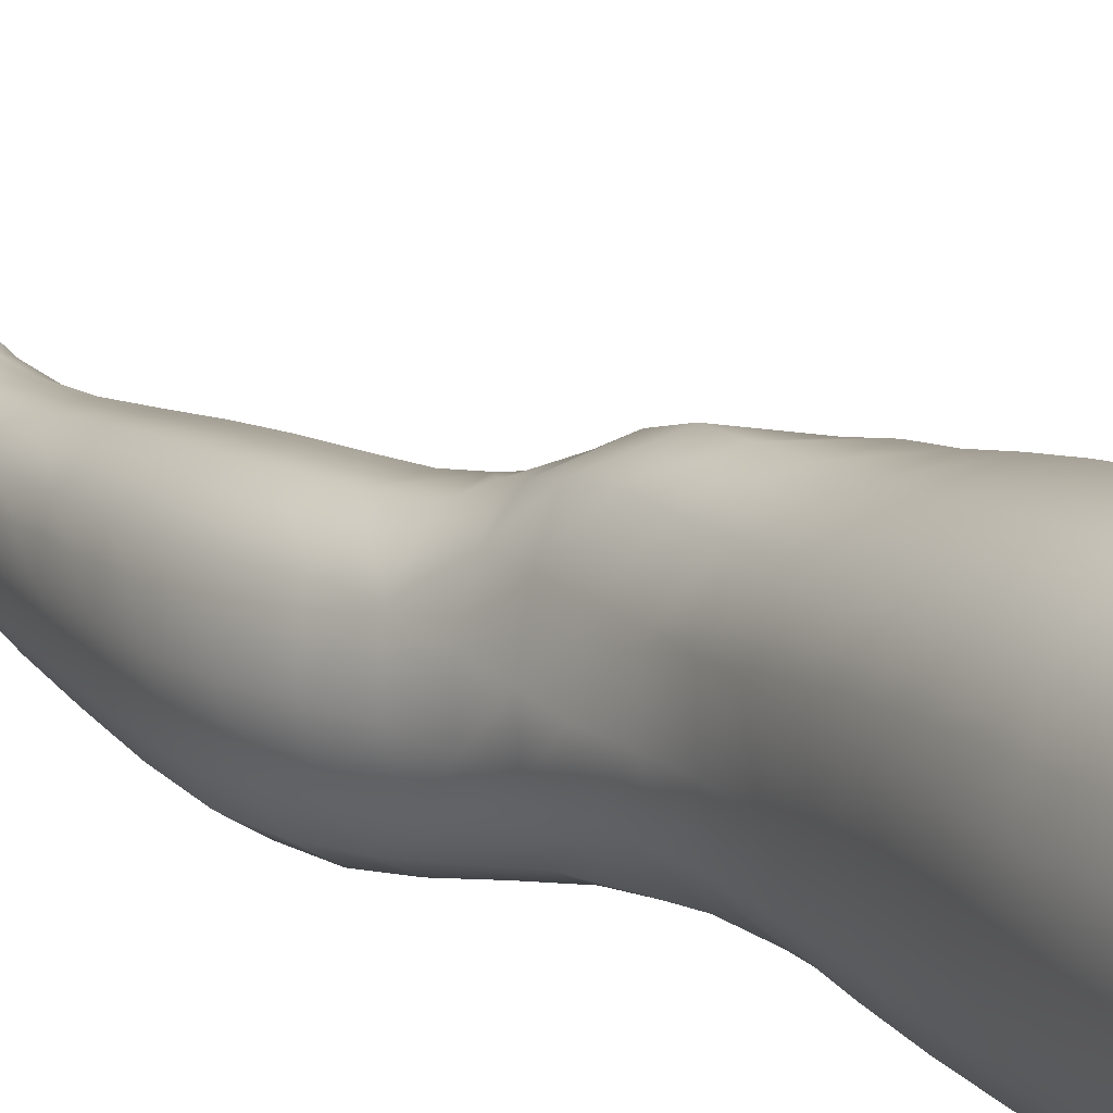
<metadata>
{"format":"obj","ext":"obj","renderer":"f3d","projection":"perspective","resolution":1024,"background":"white","views":[{"elev":20.1,"azim":143.4,"up":"+Z"}]}
</metadata>
<code>
o SMPLX-mesh-male.001
v 0.1831 -0.5832 -0.01458
v 0.1812 -0.5922 0.0235
v 0.1482 -0.5748 -0.07364
v 0.1166 -0.5726 -0.08851
v 0.1668 -0.5997 0.05859
v 0.1405 -0.6049 0.08339
v 0.1075 -0.6034 0.09278
v 0.08071 -0.5649 -0.09316
v 0.04127 -0.549 -0.08273
v 0.04962 -0.5905 -0.08297
v 0.08372 -0.5975 -0.09085
v 0.1663 -0.6117 -0.04939
v 0.172 -0.5768 -0.04888
v 0.1445 -0.6074 -0.07268
v 0.1781 -0.6195 -0.01638
v 0.1779 -0.6286 0.0207
v 0.1376 -0.6399 0.07999
v 0.1043 -0.637 0.0883
v 0.02445 -0.5909 0.05101
v 0.04641 -0.5949 0.07016
v 0.04431 -0.6225 0.06289
v 0.02365 -0.6159 0.04127
v 0.01341 -0.5578 -0.05519
v 0.002618 -0.5691 -0.02594
v 0.007281 -0.5967 -0.03578
v 0.02195 -0.5911 -0.06258
v 0.1265 -0.7028 0.06874
v 0.09359 -0.7006 0.07482
v 0.09938 -0.6696 0.08199
v 0.1326 -0.6725 0.07481
v 0.01348 -0.6394 0.00732
v 0.02452 -0.6444 0.03074
v 0.02714 -0.6748 0.02098
v 0.01869 -0.6703 -0.002907
v 0.02343 -0.7015 -0.01054
v 0.0288 -0.7072 0.01383
v 0.02923 -0.7384 0.00501
v 0.02628 -0.7321 -0.01821
v 0.1635 -0.6372 0.05505
v 0.1669 -0.6948 0.01773
v 0.1533 -0.7014 0.04779
v 0.1589 -0.6704 0.05173
v 0.1726 -0.6633 0.01924
v 0.1164 -0.6038 -0.08672
v 0.01026 -0.6108 0.0181
v 0.009479 -0.5869 0.0288
v 0.02427 -0.6636 -0.05036
v 0.03962 -0.6617 -0.07187
v 0.03047 -0.6276 -0.06829
v 0.01494 -0.6301 -0.04381
v 0.1418 -0.6698 -0.06999
v 0.1583 -0.6758 -0.04631
v 0.1622 -0.6448 -0.0474
v 0.1431 -0.6393 -0.07133
v 0.1668 -0.6851 -0.01489
v 0.1728 -0.6533 -0.01521
v 0.1551 -0.7554 0.0144
v 0.1389 -0.7608 0.04013
v 0.1466 -0.7316 0.04413
v 0.1612 -0.7254 0.01613
v 0.1566 -0.7455 -0.01654
v 0.1616 -0.7155 -0.01554
v 0.1555 -0.7057 -0.04587
v 0.1527 -0.7358 -0.04491
v 0.1385 -0.7285 -0.06565
v 0.1406 -0.699 -0.06812
v 0.1188 -0.695 -0.08339
v 0.1191 -0.7237 -0.08049
v 0.09453 -0.6926 -0.08931
v 0.06961 -0.6915 -0.085
v 0.07513 -0.7204 -0.08339
v 0.09749 -0.7213 -0.08655
v 0.03825 -0.7241 -0.05939
v 0.05405 -0.7216 -0.07472
v 0.04741 -0.6925 -0.0736
v 0.03205 -0.6948 -0.05494
v 0.06077 -0.8386 -0.07455
v 0.07743 -0.8357 -0.07916
v 0.07143 -0.8063 -0.07721
v 0.05346 -0.8089 -0.0719
v 0.09393 -0.834 -0.08463
v 0.1113 -0.8343 -0.08386
v 0.1061 -0.8057 -0.08139
v 0.0889 -0.8052 -0.08115
v 0.1365 -0.8136 -0.05939
v 0.1221 -0.8081 -0.07442
v 0.1273 -0.8367 -0.07654
v 0.1406 -0.842 -0.06136
v 0.1532 -0.849 -0.04266
v 0.1517 -0.8208 -0.04251
v 0.1497 -0.8566 -0.02015
v 0.1524 -0.8289 -0.02032
v 0.1385 -0.8372 0.007062
v 0.1386 -0.8638 0.006792
v 0.03764 -0.8545 -0.03167
v 0.03782 -0.8478 -0.05065
v 0.03133 -0.8188 -0.04374
v 0.03355 -0.8257 -0.02497
v 0.05944 -0.8367 0.01381
v 0.07506 -0.8401 0.03832
v 0.0749 -0.8672 0.02772
v 0.06143 -0.8644 0.003672
v 0.1531 -0.7738 -0.01782
v 0.1487 -0.7836 0.01171
v 0.1361 -0.7572 -0.06265
v 0.1504 -0.7648 -0.04363
v 0.04342 -0.7523 -0.06375
v 0.06013 -0.7496 -0.07573
v 0.02943 -0.7683 -0.004749
v 0.02739 -0.7616 -0.02641
v 0.1068 -0.7892 0.05211
v 0.1314 -0.7883 0.03684
v 0.1278 -0.8156 0.03494
v 0.1039 -0.8164 0.04936
v 0.1519 -0.802 -0.01934
v 0.1501 -0.7927 -0.04303
v 0.135 -0.7854 -0.06022
v 0.12 -0.7801 -0.07502
v 0.1025 -0.7777 -0.08125
v 0.08476 -0.777 -0.08022
v 0.06603 -0.7778 -0.07641
v 0.04825 -0.7802 -0.06778
v 0.02914 -0.7902 -0.03534
v 0.0316 -0.7972 -0.01565
v 0.1008 -0.8429 0.04665
v 0.1271 -0.8423 0.03411
v 0.1265 -0.8675 0.02912
v 0.09938 -0.8679 0.0379
v 0.09943 -0.8901 0.02584
v 0.07872 -0.8887 0.01515
v 0.09941 -0.8635 -0.08896
v 0.1169 -0.8638 -0.08715
v 0.1326 -0.8663 -0.07928
v 0.1544 -0.8767 -0.04469
v 0.1489 -0.8849 -0.01808
v 0.1363 -0.8906 0.005265
v 0.1218 -0.8898 0.02185
v 0.0536 -0.9064 -0.05914
v 0.04671 -0.8766 -0.05452
v 0.04535 -0.882 -0.03723
v 0.05287 -0.9108 -0.04167
v 0.07173 -0.8999 -0.08528
v 0.08682 -0.8966 -0.0952
v 0.08318 -0.8655 -0.08417
v 0.06879 -0.8688 -0.07535
v 0.105 -0.8947 -0.09851
v 0.1234 -0.8947 -0.0948
v 0.1404 -0.8961 -0.08591
v 0.1466 -0.8703 -0.06534
v 0.1536 -0.8998 -0.06954
v 0.1571 -0.9064 -0.04518
v 0.1512 -0.9144 -0.01346
v 0.1333 -0.9514 0.003845
v 0.1298 -0.9207 0.007007
v 0.1552 -0.9451 -0.01424
v 0.108 -1.054 -0.008564
v 0.133 -1.052 -0.008048
v 0.129 -1.089 -0.01492
v 0.1071 -1.091 -0.01524
v 0.05556 -0.9409 -0.04602
v 0.05454 -0.9384 -0.06557
v 0.07162 -0.9328 -0.09508
v 0.08904 -0.9295 -0.1046
v 0.1687 -0.9702 -0.04908
v 0.1642 -0.9375 -0.04517
v 0.1607 -0.9312 -0.07247
v 0.1649 -0.9648 -0.07701
v 0.05277 -1.044 -0.05729
v 0.05223 -1.043 -0.07771
v 0.04981 -1.007 -0.07553
v 0.0503 -1.009 -0.05339
v 0.07035 -0.9676 -0.1023
v 0.06982 -1.003 -0.1068
v 0.08846 -0.9997 -0.1164
v 0.08856 -0.9641 -0.1122
v 0.1645 -1.043 -0.0552
v 0.169 -1.006 -0.05259
v 0.1658 -1.001 -0.08023
v 0.1621 -1.04 -0.08107
v 0.159 -0.9769 -0.01861
v 0.1585 -1.011 -0.02313
v 0.1361 -1.017 -0.003385
v 0.1348 -0.9828 0.001436
v 0.1085 -1.018 -0.003033
v 0.1069 -0.9842 0.000548
v 0.06733 -1.12 -0.07659
v 0.06027 -1.08 -0.07716
v 0.05977 -1.083 -0.05863
v 0.06703 -1.124 -0.06052
v 0.0912 -1.037 -0.1154
v 0.07251 -1.039 -0.1073
v 0.07824 -1.078 -0.1028
v 0.09416 -1.077 -0.1102
v 0.1523 -1.124 -0.05835
v 0.1587 -1.083 -0.05696
v 0.1562 -1.08 -0.08049
v 0.149 -1.122 -0.07999
v 0.1258 -1.128 -0.02245
v 0.1505 -1.085 -0.03046
v 0.145 -1.126 -0.03616
v 0.1213 -1.168 -0.02667
v 0.104 -1.17 -0.02635
v 0.1056 -1.13 -0.02226
v 0.07263 -1.162 -0.06121
v 0.07159 -1.159 -0.07615
v 0.09395 -1.155 -0.1034
v 0.09516 -1.116 -0.1059
v 0.08117 -1.117 -0.0986
v 0.08157 -1.156 -0.09609
v 0.1281 -1.119 -0.104
v 0.1116 -1.117 -0.1079
v 0.1095 -1.155 -0.1051
v 0.1247 -1.157 -0.1007
v 0.1419 -1.16 -0.07864
v 0.1408 -1.12 -0.09479
v 0.1347 -1.159 -0.09169
v 0.1455 -1.161 -0.05861
v 0.139 -1.165 -0.03818
v 0.0436 -0.6521 0.05491
v 0.04247 -0.6842 0.04586
v 0.03961 -0.7467 0.02878
v 0.04154 -0.7165 0.03797
v 0.03999 -0.776 0.01758
v 0.04204 -0.8047 0.005321
v 0.04426 -0.8329 -0.006574
v 0.04691 -0.8604 -0.01487
v 0.05308 -0.8872 -0.01978
v 0.06047 -0.9155 -0.02236
v 0.06347 -0.976 -0.03053
v 0.05253 -0.9742 -0.04946
v 0.06485 -0.9443 -0.0272
v 0.06388 -1.048 -0.03589
v 0.06197 -1.011 -0.03282
v 0.06891 -1.087 -0.04005
v 0.07494 -1.128 -0.04466
v 0.08003 -1.166 -0.0463
v 0.1426 -0.8099 0.008906
v 0.1193 -0.7521 -0.07701
v 0.1002 -0.7496 -0.08314
v 0.08016 -0.7487 -0.08138
v 0.05625 -0.7829 0.03962
v 0.07889 -0.7871 0.05299
v 0.07632 -0.814 0.04563
v 0.05448 -0.8113 0.02932
v 0.1041 -0.9557 0.003236
v 0.08385 -0.9807 -0.0144
v 0.08218 -0.9504 -0.009557
v 0.1034 -0.9302 0.009208
v 0.1303 -0.9263 -0.1031
v 0.148 -0.9275 -0.09213
v 0.1336 -0.96 -0.111
v 0.1096 -0.927 -0.107
v 0.1113 -0.9613 -0.1153
v 0.06127 -0.7256 0.05776
v 0.08787 -0.7304 0.06703
v 0.08331 -0.7591 0.05902
v 0.05786 -0.7542 0.04844
v 0.002487 -0.5799 0.003315
v 0.07152 -0.6307 0.08067
v 0.07494 -0.5991 0.08671
v 0.06835 -0.6627 0.0732
v 0.06519 -0.6946 0.06582
v 0.06672 -0.8897 -0.002979
v 0.07803 -0.9193 -0.002576
v 0.08489 -1.015 -0.01824
v 0.08599 -1.051 -0.02235
v 0.08754 -1.09 -0.02731
v 0.08908 -1.13 -0.03202
v 0.09051 -1.169 -0.03404
v 0.004925 -0.6043 -0.007864
v 0.01066 -0.6346 -0.01758
v 0.01812 -0.6664 -0.02641
v 0.06373 -0.6613 -0.08616
v 0.09123 -0.663 -0.0911
v 0.08755 -0.6316 -0.09135
v 0.05682 -0.6281 -0.08529
v 0.1183 -0.6659 -0.08531
v 0.1174 -0.6355 -0.08625
v 0.1124 -0.7609 0.05575
v 0.1114 -0.9978 -0.1194
v 0.1326 -1.037 -0.1128
v 0.1341 -0.9967 -0.1148
v 0.1122 -1.037 -0.1175
v 0.1531 -0.9978 -0.1011
v 0.152 -0.9612 -0.09802
v 0.155 -1.047 -0.0261
v 0.1126 -1.077 -0.1124
v 0.1308 -1.078 -0.108
v 0.1465 -1.079 -0.09716
v 0.1507 -1.037 -0.09997
v 0.02403 -0.6977 -0.03333
v 0.02851 -0.7277 -0.03996
v 0.03207 -0.7563 -0.04662
v 0.03526 -0.7846 -0.05337
v 0.03909 -0.8132 -0.06027
v 0.04627 -0.842 -0.06562
v 0.05572 -0.8719 -0.06719
v 0.06024 -0.9029 -0.07344
v 0.05163 -0.9722 -0.07109
v 0.05783 -0.97 -0.08823
v 0.05978 -0.9355 -0.08175
v 0.05677 -1.005 -0.09287
v 0.05959 -1.041 -0.09403
v 0.06696 -1.079 -0.09146
v 0.07503 -1.157 -0.08715
v 0.0726 -1.118 -0.08876
v 0.1195 -0.7321 0.06208
v 0.07744 -1.196 -0.059
v 0.07665 -1.227 -0.05459
v 0.07801 -1.225 -0.06993
v 0.07561 -1.194 -0.07408
v 0.092 -1.189 -0.1017
v 0.08091 -1.191 -0.09402
v 0.1065 -1.189 -0.1035
v 0.1032 -1.221 -0.1029
v 0.1144 -1.222 -0.09525
v 0.1198 -1.191 -0.09824
v 0.129 -1.192 -0.089
v 0.1317 -1.224 -0.0572
v 0.1384 -1.195 -0.05757
v 0.1356 -1.193 -0.07724
v 0.1308 -1.224 -0.07611
v 0.1323 -1.199 -0.03741
v 0.1264 -1.227 -0.03721
v 0.1164 -1.202 -0.02702
v 0.08232 -1.2 -0.04355
v 0.07973 -1.229 -0.03769
v 0.09001 -1.221 -0.1021
v 0.08077 -1.223 -0.09234
v 0.07609 -1.193 -0.08458
v 0.07931 -1.224 -0.08097
v 0.07447 -1.256 -0.06555
v 0.06691 -1.257 -0.04875
v 0.08783 -1.252 -0.1028
v 0.08299 -1.254 -0.0893
v 0.1086 -1.253 -0.09239
v 0.09988 -1.252 -0.1046
v 0.1307 -1.254 -0.0755
v 0.1238 -1.223 -0.08659
v 0.121 -1.253 -0.08465
v 0.1314 -1.254 -0.05694
v 0.1255 -1.255 -0.03306
v 0.07391 -1.257 -0.03016
v 0.07944 -1.256 -0.07757
v 0.09041 -1.203 -0.03174
v 0.0885 -1.231 -0.02608
v 0.1018 -1.204 -0.02596
v 0.113 -1.23 -0.02477
v 0.1002 -1.232 -0.02143
v 0.08572 -1.258 -0.0169
v 0.1119 -1.258 -0.01874
v 0.09833 -1.257 -0.01274
v 0.1325 -1.277 -0.07808
v 0.1347 -1.278 -0.05963
v 0.1177 -1.276 -0.08646
v 0.09921 -1.275 -0.1086
v 0.1071 -1.276 -0.09647
v 0.08372 -1.277 -0.00521
v 0.07347 -1.28 -0.02399
v 0.09856 -1.275 0.00086
v 0.1149 -1.276 -0.007575
v 0.06569 -1.281 -0.04517
v 0.07135 -1.28 -0.06318
v 0.07716 -1.279 -0.07533
v 0.08637 -1.276 -0.1032
v 0.08303 -1.278 -0.08693
v 0.1261 -1.279 -0.02963
v 0.1016 -0.9087 0.01514
v 0.08717 -0.9048 0.00874
v 0.1177 -0.9072 0.01657
f 8 10 9
f 17 7 18
f 27 29 28
f 31 33 32
f 35 37 36
f 6 39 5
f 40 42 41
f 51 53 52
f 22 46 45
f 55 43 40
f 62 64 63
f 73 75 74
f 69 71 70
f 77 79 78
f 95 97 96
f 85 87 86
f 89 92 91
f 64 105 65
f 116 85 117
f 82 131 81
f 134 150 149
f 119 84 120
f 180 182 181
f 194 196 195
f 218 198 201
f 142 144 143
f 210 212 211
f 37 223 221
f 183 184 182
f 189 205 204
f 111 113 112
f 168 170 169
f 133 147 132
f 124 225 224
f 156 158 157
f 220 32 33
f 214 215 197
f 221 36 37
f 109 38 110
f 91 134 89
f 225 95 226
f 13 15 12
f 80 121 79
f 99 101 100
f 143 162 142
f 229 160 230
f 189 234 188
f 145 78 144
f 190 192 191
f 226 140 227
f 165 180 164
f 232 171 168
f 241 243 242
f 251 252 249
f 93 113 126
f 105 118 238
f 254 256 255
f 124 110 123
f 9 26 23
f 221 241 257
f 102 227 263
f 264 231 247
f 24 270 258
f 273 275 274
f 274 278 277
f 70 74 75
f 111 256 242
f 244 100 243
f 61 106 64
f 107 74 108
f 72 240 71
f 79 120 84
f 185 265 184
f 211 288 210
f 268 202 203
f 195 200 194
f 104 115 103
f 292 110 38
f 294 107 122
f 294 97 123
f 297 96 296
f 191 304 303
f 57 59 58
f 280 175 253
f 81 144 78
f 88 90 89
f 203 267 268
f 197 217 214
f 235 204 236
f 94 135 91
f 281 289 288
f 116 103 115
f 239 68 238
f 50 272 271
f 299 301 300
f 206 211 212
f 145 298 297
f 66 68 67
f 1 16 15
f 149 89 134
f 286 177 181
f 80 296 295
f 76 292 291
f 240 121 108
f 251 284 282
f 106 117 105
f 227 141 228
f 30 18 29
f 54 12 53
f 31 270 271
f 276 11 275
f 222 262 220
f 53 15 56
f 56 16 43
f 275 44 278
f 55 63 52
f 104 58 112
f 274 70 273
f 259 219 261
f 219 22 32
f 182 286 181
f 282 253 251
f 179 284 178
f 164 181 177
f 173 303 302
f 161 230 160
f 162 175 172
f 166 151 165
f 183 155 153
f 185 153 245
f 248 247 245
f 252 147 249
f 262 255 28
f 193 283 287
f 34 36 33
f 161 298 301
f 232 188 234
f 23 25 24
f 308 310 309
f 312 209 206
f 314 316 315
f 329 330 313
f 323 319 320
f 323 201 325
f 332 309 310
f 336 315 316
f 310 344 332
f 176 199 195
f 281 280 282
f 197 289 196
f 146 163 143
f 235 267 234
f 165 152 155
f 267 156 266
f 341 322 319
f 193 208 192
f 43 39 42
f 247 229 246
f 327 345 326
f 202 345 347
f 347 348 325
f 311 204 205
f 214 320 321
f 308 236 204
f 218 320 217
f 314 206 212
f 346 343 350
f 213 318 317
f 353 340 338
f 352 358 360
f 184 157 182
f 184 266 156
f 324 325 348
f 83 118 86
f 138 140 139
f 87 132 82
f 115 90 116
f 132 146 131
f 206 208 207
f 135 151 134
f 172 174 173
f 186 188 187
f 138 160 141
f 153 152 154
f 176 178 177
f 224 99 244
f 266 234 267
f 233 230 171
f 102 225 226
f 92 237 93
f 362 343 333
f 363 333 332
f 356 334 337
f 342 354 341
f 351 367 342
f 129 369 368
f 102 130 101
f 313 328 329
f 260 18 7
f 28 261 262
f 248 370 368
f 369 248 368
f 279 255 256
f 351 349 352
f 307 28 255
f 257 242 256
f 265 232 266
f 273 75 48
f 174 191 173
f 27 59 41
f 32 45 31
f 112 237 104
f 17 42 39
f 126 94 93
f 114 126 113
f 30 41 42
f 137 128 129
f 60 41 59
f 88 133 87
f 285 178 284
f 45 258 270
f 138 297 298
f 208 305 306
f 215 213 210
f 162 300 301
f 119 238 118
f 263 369 130
f 172 302 300
f 34 271 272
f 290 196 289
f 170 300 302
f 280 190 174
f 54 277 278
f 187 303 304
f 29 259 261
f 96 295 296
f 35 272 291
f 340 316 339
f 339 317 318
f 123 293 294
f 370 136 137
f 72 67 68
f 305 313 330
f 207 287 211
f 16 5 39
f 331 311 330
f 331 335 344
f 215 288 289
f 14 278 44
f 160 228 141
f 355 336 340
f 259 20 21
f 47 49 48
f 125 127 126
f 248 153 154
f 142 301 298
f 290 282 284
f 123 98 124
f 245 246 185
f 25 271 270
f 242 114 111
f 131 143 144
f 81 83 82
f 129 101 130
f 128 100 101
f 93 91 92
f 198 199 158
f 194 218 217
f 122 295 294
f 65 238 68
f 261 220 262
f 136 152 135
f 201 203 202
f 244 223 224
f 268 236 269
f 58 307 279
f 57 103 61
f 186 305 205
f 61 60 57
f 11 4 44
f 164 166 165
f 150 250 148
f 250 167 285
f 179 195 196
f 246 233 265
f 287 281 288
f 159 198 158
f 192 306 304
f 48 76 47
f 50 26 49
f 109 224 223
f 51 67 277
f 52 66 51
f 349 350 352
f 361 352 360
f 171 299 170
f 188 169 187
f 319 321 320
f 312 315 328
f 334 329 328
f 324 341 319
f 40 62 55
f 47 291 272
f 348 342 324
f 167 177 178
f 317 212 213
f 337 357 356
f 205 330 311
f 338 339 322
f 326 269 236
f 350 359 358
f 49 10 276
f 326 309 327
f 333 327 309
f 337 328 315
f 220 36 222
f 325 202 347
f 322 318 321
f 347 346 349
f 129 370 137
f 52 56 55
f 253 163 252
f 344 366 364
f 186 304 306
f 38 291 292
f 285 249 250
f 169 302 303
f 199 157 158
f 82 86 87
f 338 354 353
f 48 276 273
f 297 77 145
f 73 293 292
f 125 243 100
f 14 4 3
f 222 257 254
f 263 228 264
f 149 148 133
f 69 277 67
f 86 117 85
f 112 279 111
f 216 321 318
f 148 249 147
f 332 364 363
f 365 335 334
f 71 108 74
f 95 139 140
f 120 239 119
f 84 78 79
f 136 127 137
f 65 63 64
f 108 122 107
f 12 3 13
f 19 21 20
f 8 11 10
f 17 6 7
f 27 30 29
f 31 34 33
f 35 38 37
f 6 17 39
f 40 43 42
f 51 54 53
f 22 19 46
f 55 56 43
f 62 61 64
f 73 76 75
f 69 72 71
f 77 80 79
f 95 98 97
f 85 88 87
f 89 90 92
f 64 106 105
f 116 90 85
f 82 132 131
f 134 151 150
f 119 83 84
f 180 183 182
f 194 197 196
f 218 200 198
f 142 145 144
f 210 213 212
f 37 109 223
f 183 185 184
f 189 186 205
f 111 114 113
f 168 171 170
f 133 148 147
f 124 98 225
f 156 159 158
f 220 219 32
f 214 216 215
f 221 222 36
f 109 37 38
f 91 135 134
f 225 98 95
f 13 1 15
f 80 122 121
f 99 102 101
f 143 163 162
f 229 231 160
f 189 235 234
f 145 77 78
f 190 193 192
f 226 95 140
f 165 155 180
f 232 233 171
f 241 244 243
f 251 253 252
f 93 237 113
f 105 117 118
f 254 257 256
f 124 109 110
f 9 10 26
f 221 223 241
f 102 226 227
f 264 228 231
f 24 25 270
f 273 276 275
f 274 275 278
f 70 71 74
f 111 279 256
f 244 99 100
f 61 103 106
f 107 73 74
f 72 239 240
f 79 121 120
f 185 246 265
f 211 287 288
f 268 269 202
f 195 199 200
f 104 237 115
f 292 293 110
f 294 293 107
f 294 295 97
f 297 139 96
f 191 192 304
f 57 60 59
f 280 174 175
f 81 131 144
f 88 85 90
f 203 159 267
f 197 194 217
f 235 189 204
f 94 136 135
f 281 290 289
f 116 106 103
f 239 72 68
f 50 47 272
f 299 161 301
f 206 207 211
f 145 142 298
f 66 65 68
f 1 2 16
f 149 88 89
f 286 176 177
f 80 77 296
f 76 73 292
f 240 120 121
f 251 285 284
f 106 116 117
f 227 140 141
f 30 17 18
f 54 14 12
f 31 45 270
f 276 10 11
f 222 254 262
f 53 12 15
f 56 15 16
f 275 11 44
f 55 62 63
f 104 57 58
f 274 69 70
f 259 21 219
f 219 21 22
f 182 157 286
f 282 280 253
f 179 290 284
f 164 180 181
f 173 191 303
f 161 299 230
f 162 163 175
f 166 150 151
f 183 180 155
f 185 183 153
f 248 264 247
f 252 146 147
f 262 254 255
f 193 190 283
f 34 35 36
f 161 138 298
f 232 168 188
f 23 26 25
f 308 311 310
f 312 313 209
f 314 317 316
f 329 331 330
f 323 324 319
f 323 218 201
f 332 333 309
f 336 337 315
f 310 331 344
f 176 286 199
f 281 283 280
f 197 215 289
f 146 252 163
f 235 268 267
f 165 151 152
f 267 159 156
f 341 338 322
f 193 207 208
f 43 16 39
f 247 231 229
f 327 346 345
f 202 269 345
f 347 349 348
f 311 308 204
f 214 217 320
f 308 326 236
f 218 323 320
f 314 312 206
f 346 327 343
f 213 216 318
f 353 355 340
f 352 350 358
f 184 156 157
f 184 265 266
f 324 323 325
f 83 119 118
f 138 141 140
f 87 133 132
f 115 92 90
f 132 147 146
f 206 209 208
f 135 152 151
f 172 175 174
f 186 189 188
f 138 161 160
f 153 155 152
f 176 179 178
f 224 225 99
f 266 232 234
f 233 229 230
f 102 99 225
f 92 115 237
f 362 359 343
f 363 362 333
f 356 365 334
f 342 367 354
f 351 361 367
f 129 130 369
f 102 263 130
f 313 312 328
f 260 259 18
f 28 29 261
f 248 154 370
f 369 264 248
f 279 307 255
f 351 348 349
f 307 27 28
f 257 241 242
f 265 233 232
f 273 70 75
f 174 190 191
f 27 307 59
f 32 22 45
f 112 113 237
f 17 30 42
f 126 127 94
f 114 125 126
f 30 27 41
f 137 127 128
f 60 40 41
f 88 149 133
f 285 167 178
f 45 46 258
f 138 139 297
f 208 209 305
f 215 216 213
f 162 172 300
f 119 239 238
f 263 264 369
f 172 173 302
f 34 31 271
f 290 179 196
f 170 299 300
f 280 283 190
f 54 51 277
f 187 169 303
f 29 18 259
f 96 97 295
f 35 34 272
f 340 336 316
f 339 316 317
f 123 110 293
f 370 154 136
f 72 69 67
f 305 209 313
f 207 193 287
f 16 2 5
f 331 310 311
f 331 329 335
f 215 210 288
f 14 54 278
f 160 231 228
f 355 357 336
f 259 260 20
f 47 50 49
f 125 128 127
f 248 245 153
f 142 162 301
f 290 281 282
f 123 97 98
f 245 247 246
f 25 50 271
f 242 243 114
f 131 146 143
f 81 84 83
f 129 128 101
f 128 125 100
f 93 94 91
f 198 200 199
f 194 200 218
f 122 80 295
f 65 105 238
f 261 219 220
f 136 154 152
f 201 198 203
f 244 241 223
f 268 235 236
f 58 59 307
f 57 104 103
f 186 306 305
f 61 62 60
f 11 8 4
f 164 167 166
f 150 166 250
f 250 166 167
f 179 176 195
f 246 229 233
f 287 283 281
f 159 203 198
f 192 208 306
f 48 75 76
f 50 25 26
f 109 124 224
f 51 66 67
f 52 63 66
f 349 346 350
f 361 351 352
f 171 230 299
f 188 168 169
f 319 322 321
f 312 314 315
f 334 335 329
f 324 342 341
f 40 60 62
f 47 76 291
f 348 351 342
f 167 164 177
f 317 314 212
f 337 336 357
f 205 305 330
f 338 340 339
f 326 345 269
f 350 343 359
f 49 26 10
f 326 308 309
f 333 343 327
f 337 334 328
f 220 33 36
f 325 201 202
f 322 339 318
f 347 345 346
f 129 368 370
f 52 53 56
f 253 175 163
f 344 335 366
f 186 187 304
f 38 35 291
f 285 251 249
f 169 170 302
f 199 286 157
f 82 83 86
f 338 341 354
f 48 49 276
f 297 296 77
f 73 107 293
f 125 114 243
f 14 44 4
f 222 221 257
f 263 227 228
f 149 150 148
f 69 274 277
f 86 118 117
f 112 58 279
f 216 214 321
f 148 250 249
f 332 344 364
f 365 366 335
f 71 240 108
f 95 96 139
f 120 240 239
f 84 81 78
f 136 94 127
f 65 66 63
f 108 121 122
f 12 14 3
f 19 22 21

</code>
